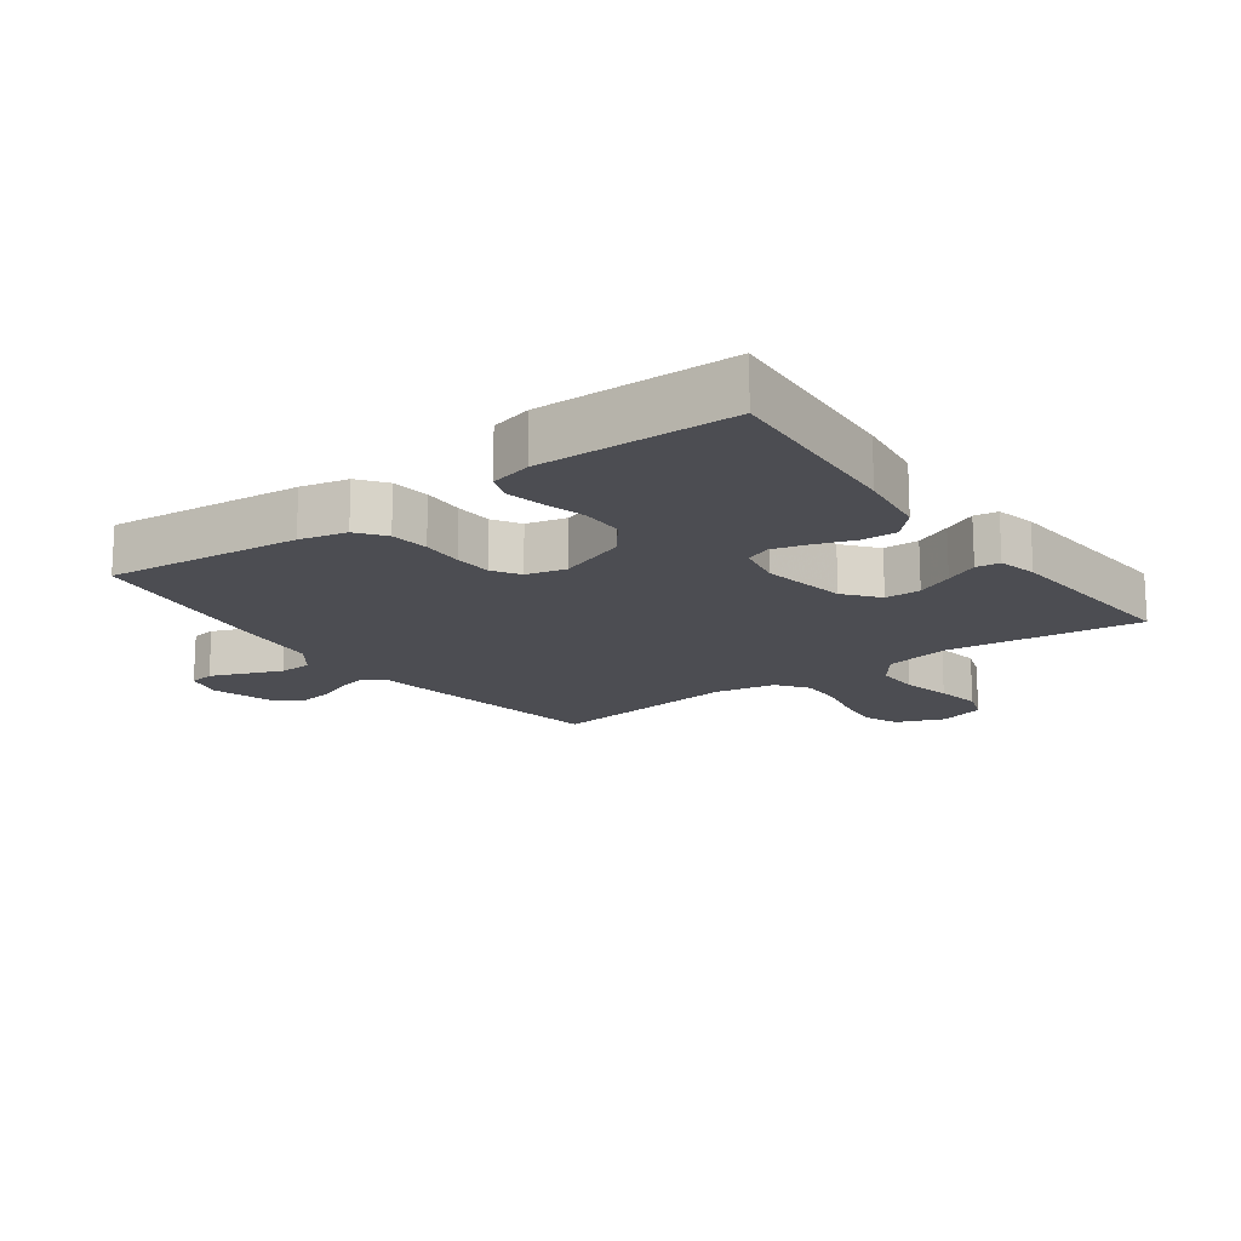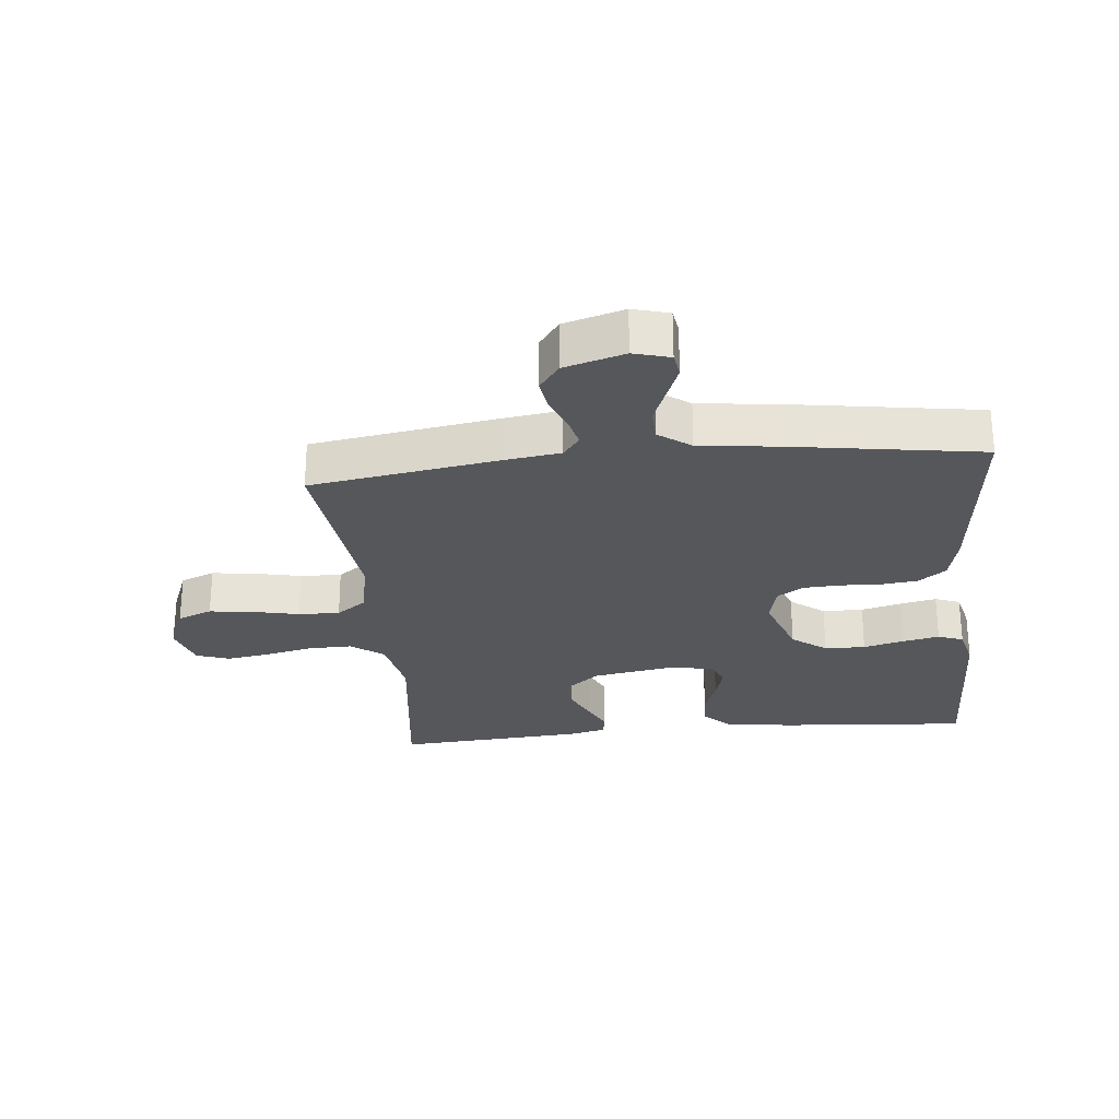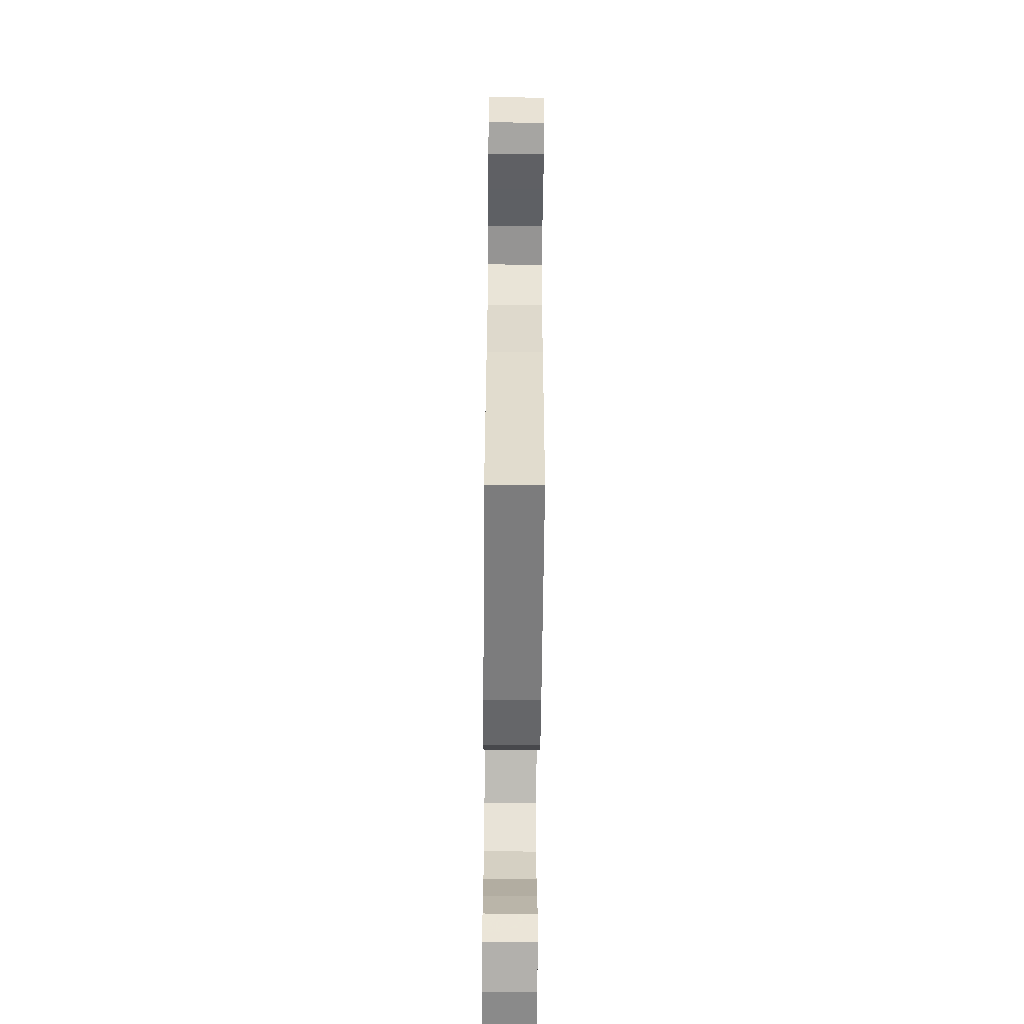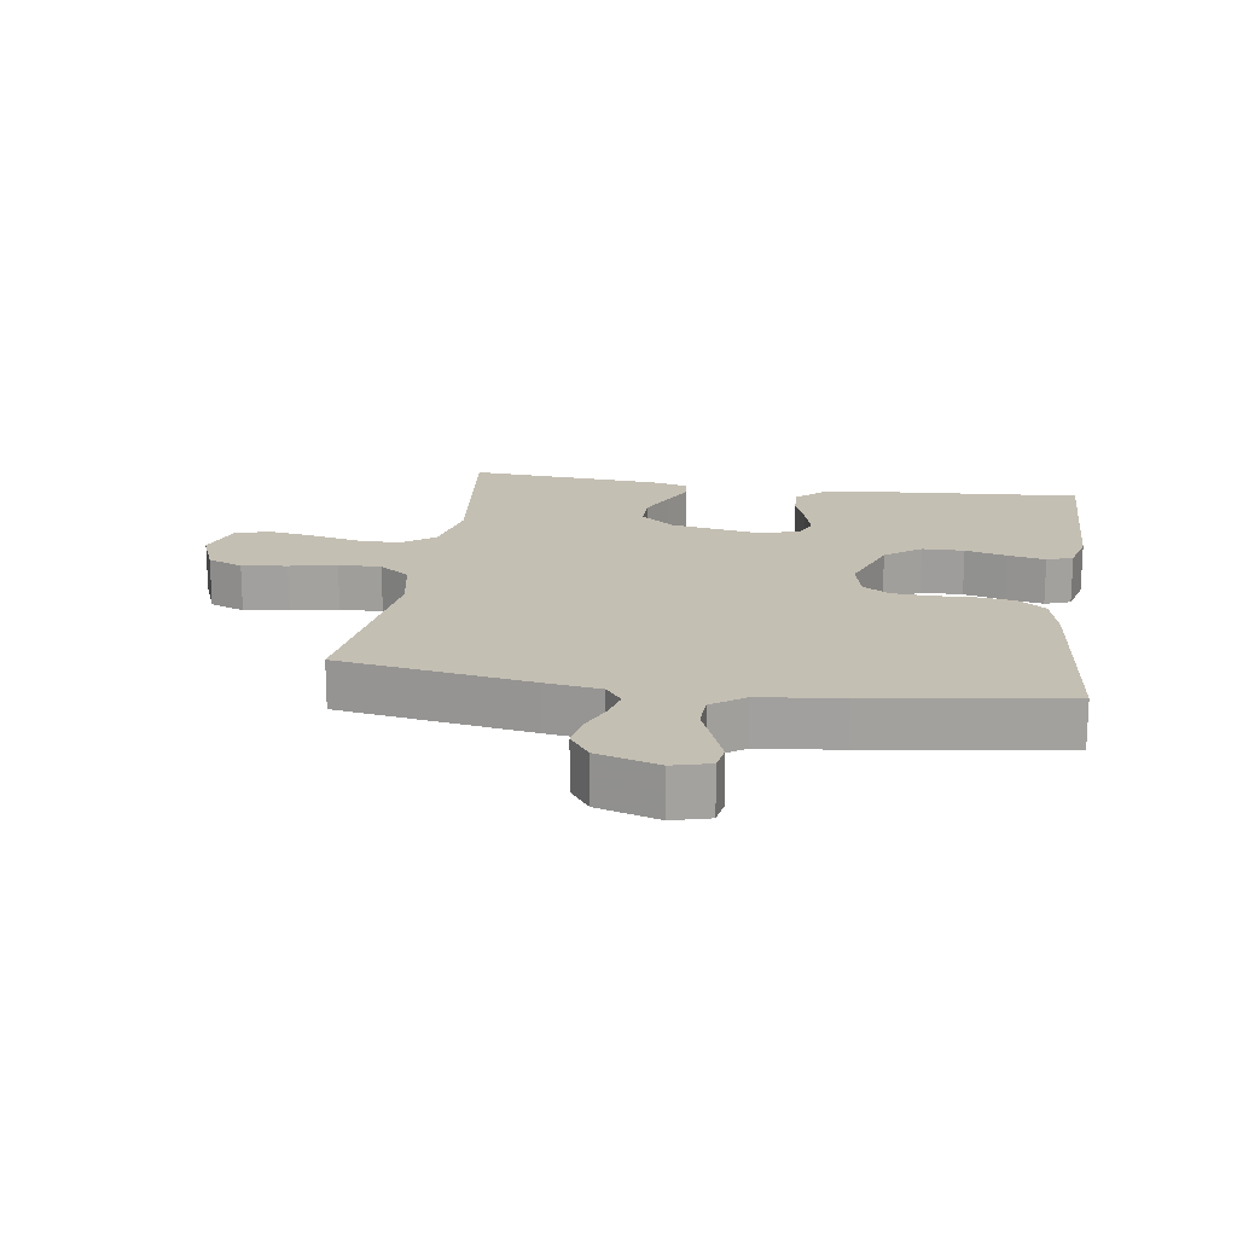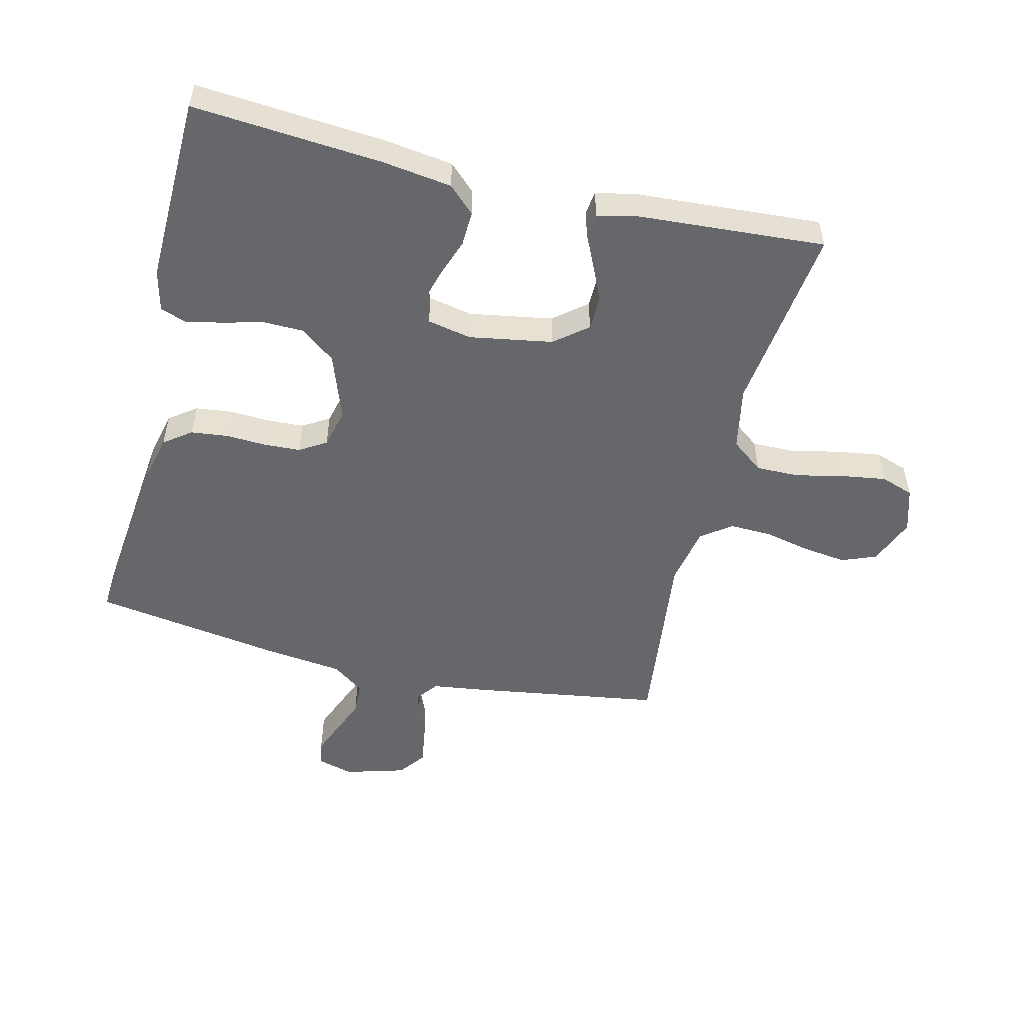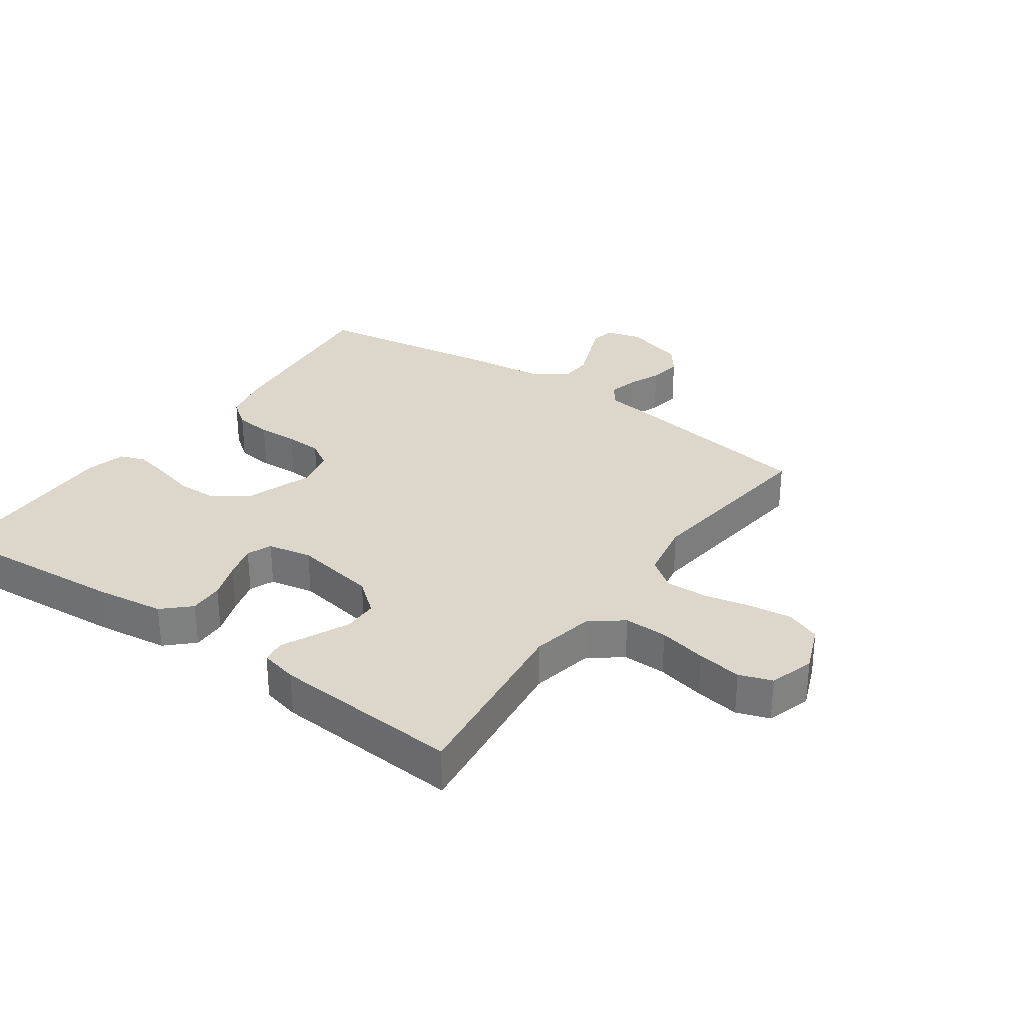
<metadata>
{"format":"obj","ext":"obj","renderer":"f3d","projection":"perspective","resolution":1024,"background":"white","views":[{"elev":-16.3,"azim":-143.7,"up":"+Y"},{"elev":-27.0,"azim":95.7,"up":"+Y"},{"elev":-64.9,"azim":89.5,"up":"+Z"},{"elev":17.9,"azim":98.8,"up":"+Y"},{"elev":-52.1,"azim":-103.8,"up":"+Y"},{"elev":30.5,"azim":-54.7,"up":"+Y"}]}
</metadata>
<code>
v -0.5 0.07 0.5
v -0.2 0.07 0.463
v -0.099 0.07 0.483
v -0.06 0.07 0.534
v -0.061 0.07 0.603
v -0.078 0.07 0.679
v -0.089 0.07 0.75
v -0.071 0.07 0.802
v 0 0.07 0.824
v 0.075 0.07 0.794
v 0.097 0.07 0.739
v 0.088 0.07 0.669
v 0.072 0.07 0.596
v 0.07 0.07 0.53
v 0.105 0.07 0.482
v 0.2 0.07 0.464
v 0.5 0.07 0.5
v 0.547 0.07 0.2
v 0.559 0.07 0.113
v 0.593 0.07 0.087
v 0.639 0.07 0.098
v 0.692 0.07 0.12
v 0.744 0.07 0.128
v 0.787 0.07 0.096
v 0.815 0.07 0
v 0.799 0.07 -0.058
v 0.76 0.07 -0.064
v 0.707 0.07 -0.043
v 0.65 0.07 -0.02
v 0.598 0.07 -0.022
v 0.561 0.07 -0.073
v 0.546 0.07 -0.2
v 0.5 0.07 -0.5
v 0.2 0.07 -0.468
v 0.127 0.07 -0.451
v 0.095 0.07 -0.408
v 0.088 0.07 -0.349
v 0.091 0.07 -0.285
v 0.088 0.07 -0.227
v 0.062 0.07 -0.185
v 0 0.07 -0.17
v -0.106 0.07 -0.208
v -0.148 0.07 -0.263
v -0.149 0.07 -0.328
v -0.132 0.07 -0.393
v -0.12 0.07 -0.451
v -0.135 0.07 -0.491
v -0.2 0.07 -0.507
v -0.5 0.07 -0.5
v -0.477 0.07 -0.2
v -0.462 0.07 -0.09
v -0.422 0.07 -0.048
v -0.367 0.07 -0.05
v -0.307 0.07 -0.071
v -0.253 0.07 -0.086
v -0.214 0.07 -0.07
v -0.2 0.07 0
v -0.223 0.07 0.132
v -0.265 0.07 0.184
v -0.32 0.07 0.185
v -0.377 0.07 0.159
v -0.428 0.07 0.135
v -0.465 0.07 0.14
v -0.479 0.07 0.2
v -0.5 0 0.5
v -0.2 0 0.463
v -0.099 0 0.483
v -0.06 0 0.534
v -0.061 0 0.603
v -0.078 0 0.679
v -0.089 0 0.75
v -0.071 0 0.802
v 0 0 0.824
v 0.075 0 0.794
v 0.097 0 0.739
v 0.088 0 0.669
v 0.072 0 0.596
v 0.07 0 0.53
v 0.105 0 0.482
v 0.2 0 0.464
v 0.5 0 0.5
v 0.547 0 0.2
v 0.559 0 0.113
v 0.593 0 0.087
v 0.639 0 0.098
v 0.692 0 0.12
v 0.744 0 0.128
v 0.787 0 0.096
v 0.815 0 0
v 0.799 0 -0.058
v 0.76 0 -0.064
v 0.707 0 -0.043
v 0.65 0 -0.02
v 0.598 0 -0.022
v 0.561 0 -0.073
v 0.546 0 -0.2
v 0.5 0 -0.5
v 0.2 0 -0.468
v 0.127 0 -0.451
v 0.095 0 -0.408
v 0.088 0 -0.349
v 0.091 0 -0.285
v 0.088 0 -0.227
v 0.062 0 -0.185
v 0 0 -0.17
v -0.106 0 -0.208
v -0.148 0 -0.263
v -0.149 0 -0.328
v -0.132 0 -0.393
v -0.12 0 -0.451
v -0.135 0 -0.491
v -0.2 0 -0.507
v -0.5 0 -0.5
v -0.477 0 -0.2
v -0.462 0 -0.09
v -0.422 0 -0.048
v -0.367 0 -0.05
v -0.307 0 -0.071
v -0.253 0 -0.086
v -0.214 0 -0.07
v -0.2 0 0
v -0.223 0 0.132
v -0.265 0 0.184
v -0.32 0 0.185
v -0.377 0 0.159
v -0.428 0 0.135
v -0.465 0 0.14
v -0.479 0 0.2
f 64 1 2
f 63 64 2
f 62 63 2
f 61 62 2
f 60 61 2 3
f 59 60 3 4
f 58 59 4
f 57 58 4
f 56 57 4
f 52 53 54
f 51 52 54
f 50 51 54
f 49 50 54
f 48 49 54
f 47 48 54
f 46 47 54
f 45 46 54
f 44 45 54
f 43 44 54 55
f 42 43 55 56
f 36 37 38
f 35 36 38
f 34 35 38
f 33 34 38
f 32 33 38
f 31 32 38
f 30 31 38 39
f 27 28 29
f 26 27 29
f 25 26 29
f 24 25 29
f 23 24 29
f 22 23 29
f 21 22 29
f 20 21 29 30
f 30 39 40
f 20 30 40
f 19 20 40
f 19 40 41
f 18 19 41
f 17 18 41
f 16 17 41
f 11 12 13
f 10 11 13
f 9 10 13
f 8 9 13
f 7 8 13
f 6 7 13
f 5 6 13
f 4 5 13 14
f 56 4 14 15
f 41 42 56
f 16 41 56
f 15 16 56
f 66 65 128
f 66 128 127
f 66 127 126
f 66 126 125
f 67 66 125 124
f 68 67 124 123
f 68 123 122
f 68 122 121
f 68 121 120
f 118 117 116
f 118 116 115
f 118 115 114
f 118 114 113
f 118 113 112
f 118 112 111
f 118 111 110
f 118 110 109
f 118 109 108
f 119 118 108 107
f 120 119 107 106
f 102 101 100
f 102 100 99
f 102 99 98
f 102 98 97
f 102 97 96
f 102 96 95
f 103 102 95 94
f 93 92 91
f 93 91 90
f 93 90 89
f 93 89 88
f 93 88 87
f 93 87 86
f 93 86 85
f 94 93 85 84
f 104 103 94
f 104 94 84
f 104 84 83
f 105 104 83
f 105 83 82
f 105 82 81
f 105 81 80
f 77 76 75
f 77 75 74
f 77 74 73
f 77 73 72
f 77 72 71
f 77 71 70
f 77 70 69
f 78 77 69 68
f 79 78 68 120
f 120 106 105
f 120 105 80
f 120 80 79
f 1 65 66 2
f 2 66 67 3
f 3 67 68 4
f 4 68 69 5
f 5 69 70 6
f 6 70 71 7
f 7 71 72 8
f 8 72 73 9
f 9 73 74 10
f 10 74 75 11
f 11 75 76 12
f 12 76 77 13
f 13 77 78 14
f 14 78 79 15
f 15 79 80 16
f 16 80 81 17
f 17 81 82 18
f 18 82 83 19
f 19 83 84 20
f 20 84 85 21
f 21 85 86 22
f 22 86 87 23
f 23 87 88 24
f 24 88 89 25
f 25 89 90 26
f 26 90 91 27
f 27 91 92 28
f 28 92 93 29
f 29 93 94 30
f 30 94 95 31
f 31 95 96 32
f 32 96 97 33
f 33 97 98 34
f 34 98 99 35
f 35 99 100 36
f 36 100 101 37
f 37 101 102 38
f 38 102 103 39
f 39 103 104 40
f 40 104 105 41
f 41 105 106 42
f 42 106 107 43
f 43 107 108 44
f 44 108 109 45
f 45 109 110 46
f 46 110 111 47
f 47 111 112 48
f 48 112 113 49
f 49 113 114 50
f 50 114 115 51
f 51 115 116 52
f 52 116 117 53
f 53 117 118 54
f 54 118 119 55
f 55 119 120 56
f 56 120 121 57
f 57 121 122 58
f 58 122 123 59
f 59 123 124 60
f 60 124 125 61
f 61 125 126 62
f 62 126 127 63
f 63 127 128 64
f 64 128 65 1

</code>
